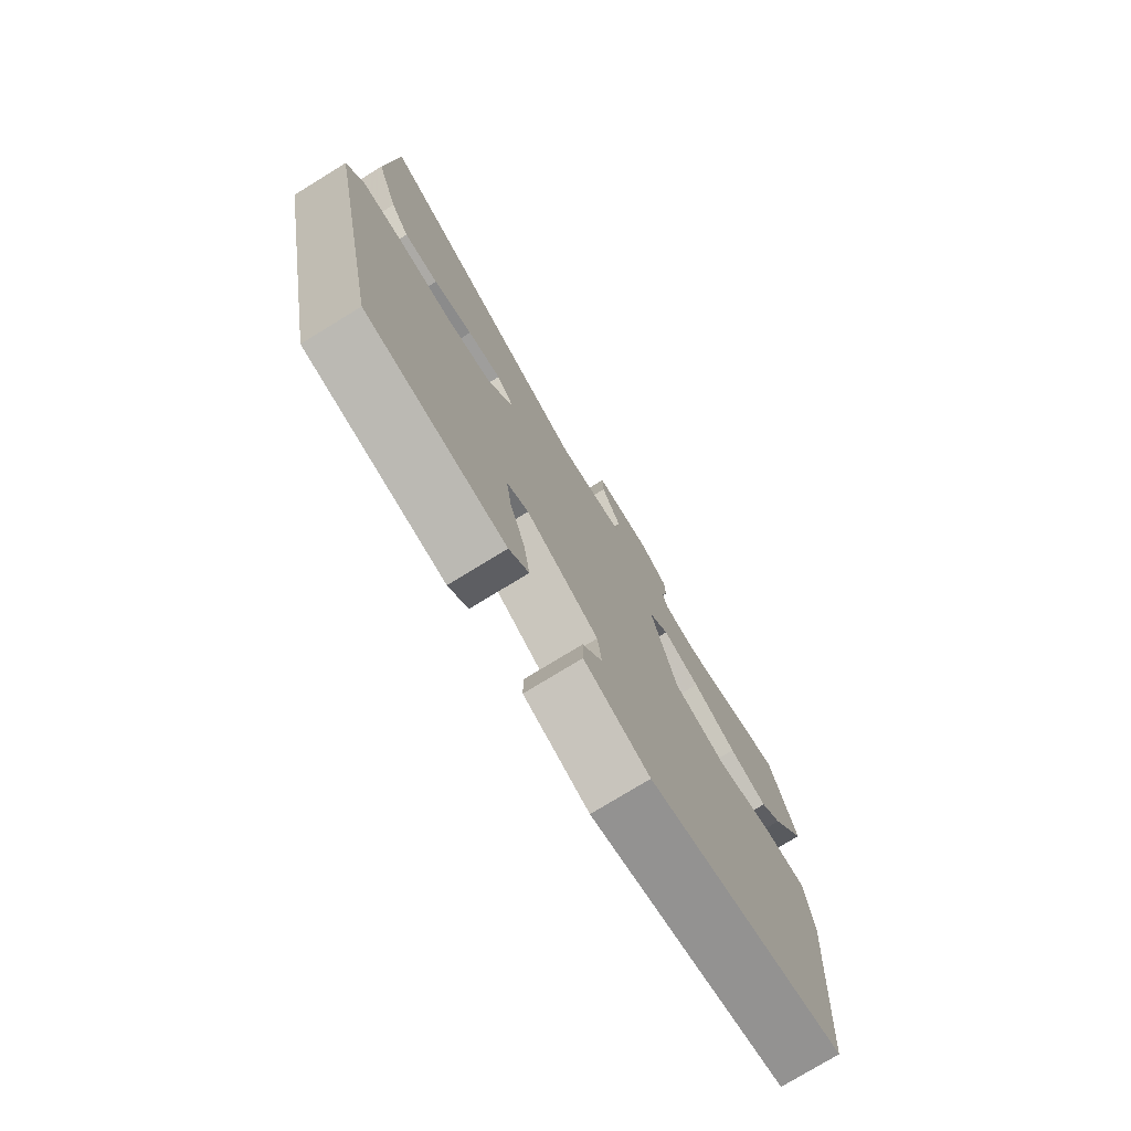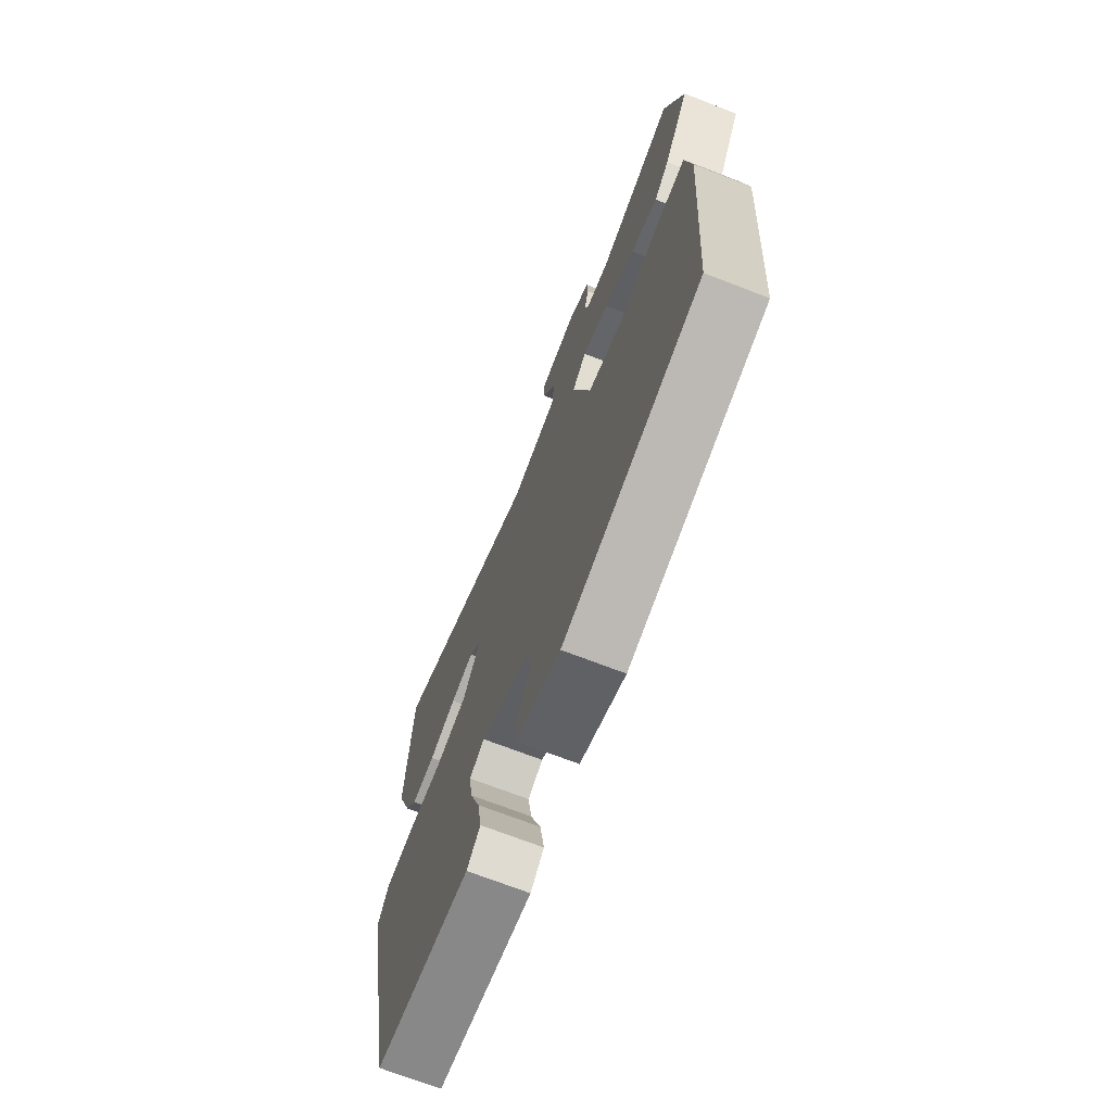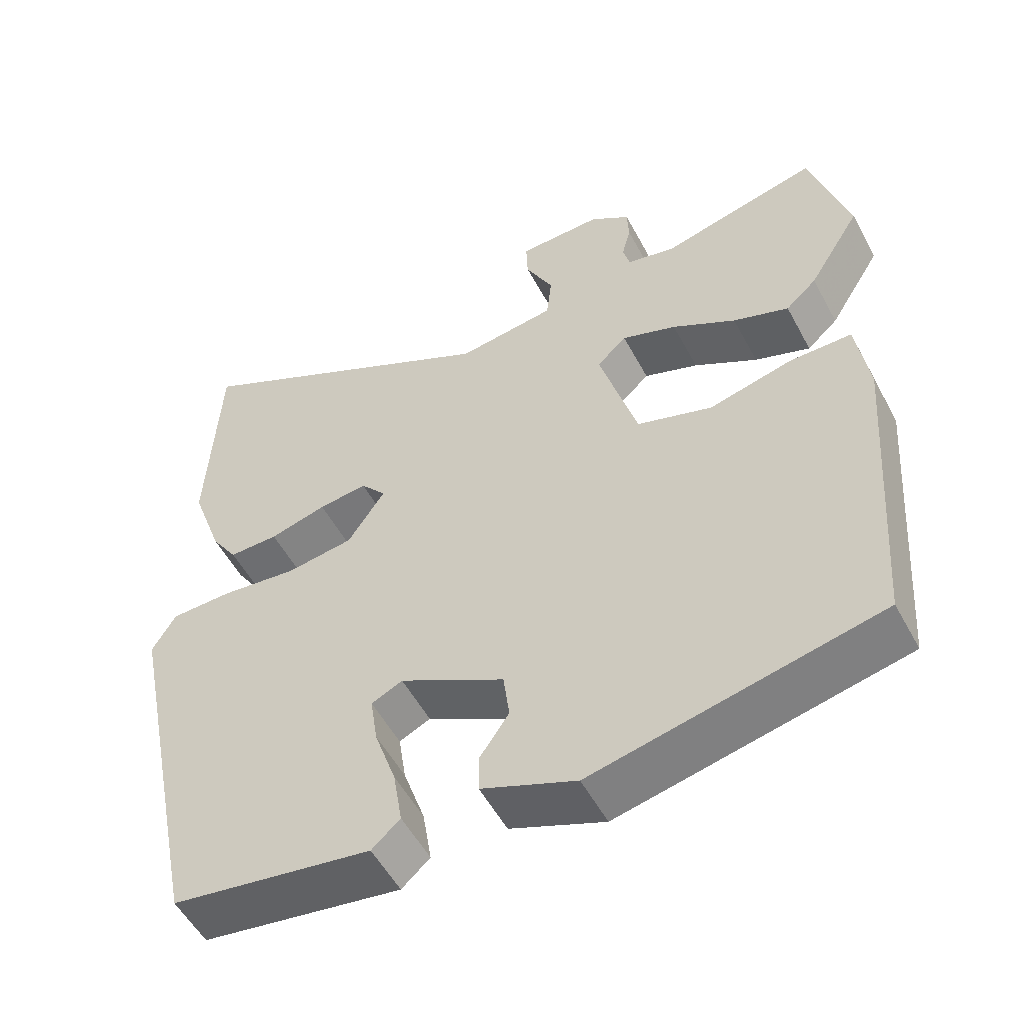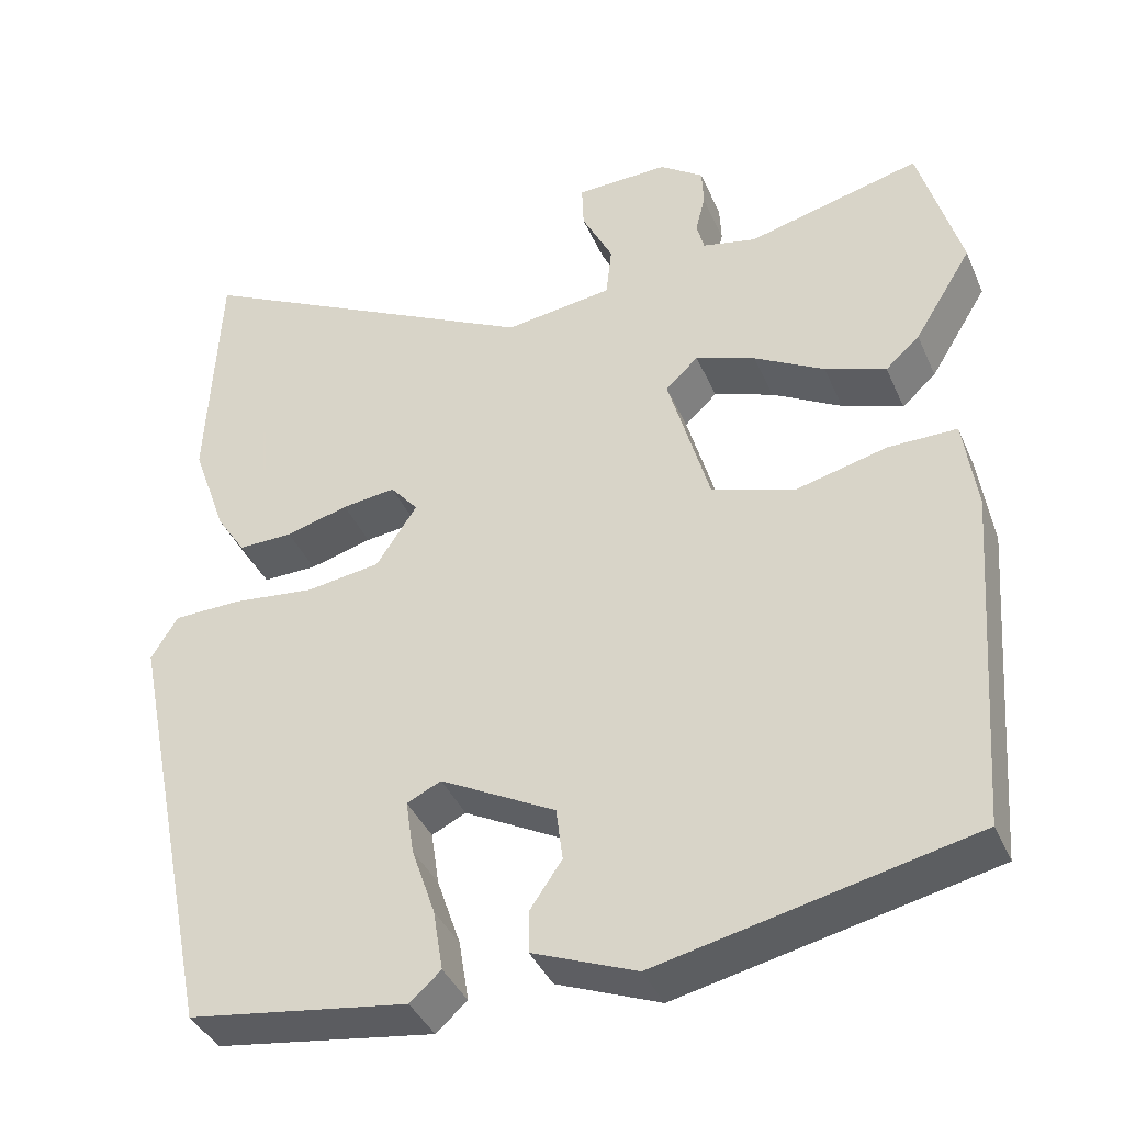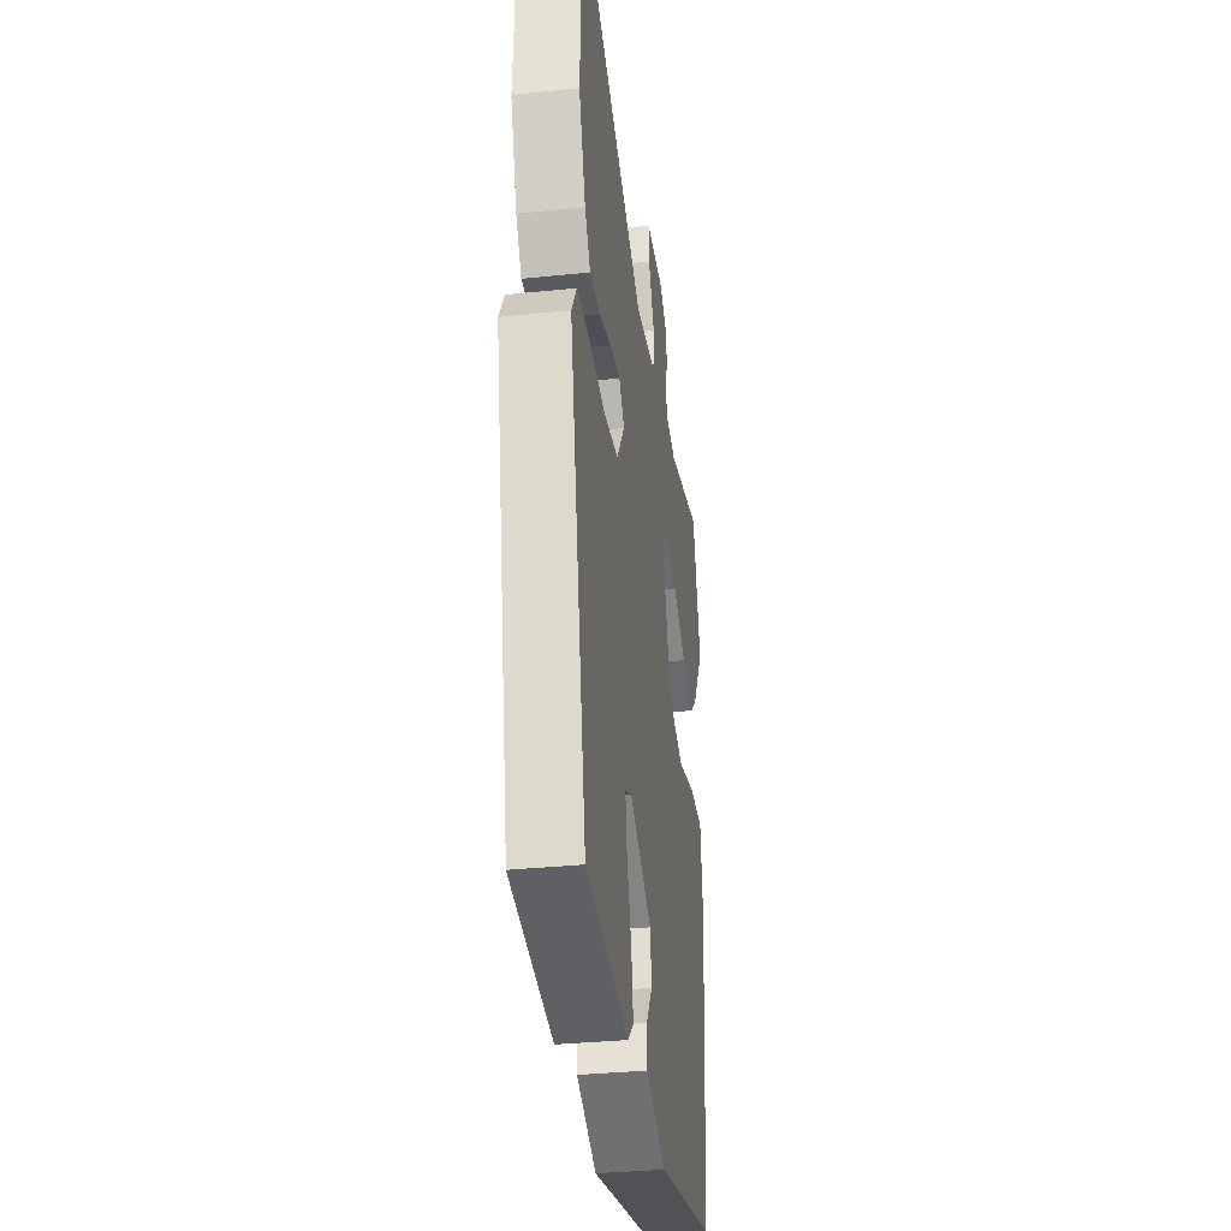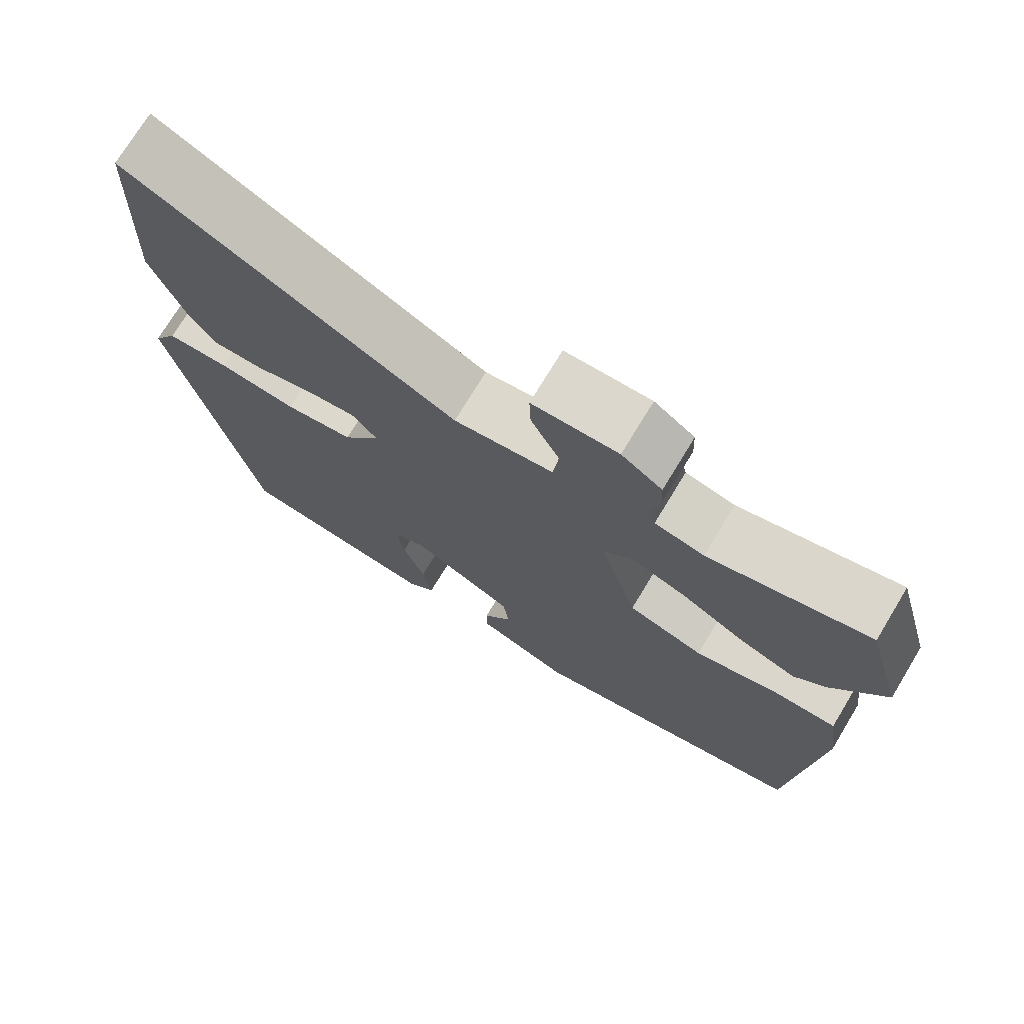
<metadata>
{"format":"obj","ext":"obj","renderer":"f3d","projection":"perspective","resolution":1024,"background":"white","views":[{"elev":-76.6,"azim":-58.5,"up":"+Z"},{"elev":-71.3,"azim":68.9,"up":"+Z"},{"elev":-53.9,"azim":27.9,"up":"+Z"},{"elev":-39.5,"azim":22.0,"up":"+Z"},{"elev":-33.7,"azim":-81.9,"up":"+Z"},{"elev":73.8,"azim":31.2,"up":"+Z"}]}
</metadata>
<code>
v -0.506 0.07 0.373
v -0.492 0.07 0.676
v -0.058 0.07 0.452
v 0.075 0.07 0.47
v 0.082 0.07 0.535
v 0.044 0.07 0.612
v 0.042 0.07 0.668
v 0.156 0.07 0.671
v 0.21 0.07 0.632
v 0.212 0.07 0.584
v 0.2 0.07 0.537
v 0.209 0.07 0.5
v 0.275 0.07 0.485
v 0.489 0.07 0.539
v 0.54 0.07 0.357
v 0.469 0.07 0.242
v 0.427 0.07 0.204
v 0.352 0.07 0.231
v 0.266 0.07 0.28
v 0.192 0.07 0.307
v 0.152 0.07 0.269
v 0.203 0.07 0.088
v 0.305 0.07 0.055
v 0.418 0.07 0.083
v 0.502 0.07 0.083
v 0.518 0.07 -0.032
v 0.486 0.07 -0.457
v 0.102 0.07 -0.541
v -0.025 0.07 -0.49
v -0.025 0.07 -0.438
v 0.014 0.07 -0.381
v 0.006 0.07 -0.316
v -0.135 0.07 -0.24
v -0.177 0.07 -0.26
v -0.167 0.07 -0.327
v -0.138 0.07 -0.413
v -0.126 0.07 -0.488
v -0.164 0.07 -0.522
v -0.433 0.07 -0.481
v -0.542 0.07 0.052
v -0.51 0.07 0.106
v -0.427 0.07 0.108
v -0.324 0.07 0.096
v -0.233 0.07 0.109
v -0.183 0.07 0.185
v -0.217 0.07 0.226
v -0.283 0.07 0.218
v -0.36 0.07 0.197
v -0.427 0.07 0.196
v -0.463 0.07 0.251
v -0.506 0 0.373
v -0.492 0 0.676
v -0.058 0 0.452
v 0.075 0 0.47
v 0.082 0 0.535
v 0.044 0 0.612
v 0.042 0 0.668
v 0.156 0 0.671
v 0.21 0 0.632
v 0.212 0 0.584
v 0.2 0 0.537
v 0.209 0 0.5
v 0.275 0 0.485
v 0.489 0 0.539
v 0.54 0 0.357
v 0.469 0 0.242
v 0.427 0 0.204
v 0.352 0 0.231
v 0.266 0 0.28
v 0.192 0 0.307
v 0.152 0 0.269
v 0.203 0 0.088
v 0.305 0 0.055
v 0.418 0 0.083
v 0.502 0 0.083
v 0.518 0 -0.032
v 0.486 0 -0.457
v 0.102 0 -0.541
v -0.025 0 -0.49
v -0.025 0 -0.438
v 0.014 0 -0.381
v 0.006 0 -0.316
v -0.135 0 -0.24
v -0.177 0 -0.26
v -0.167 0 -0.327
v -0.138 0 -0.413
v -0.126 0 -0.488
v -0.164 0 -0.522
v -0.433 0 -0.481
v -0.542 0 0.052
v -0.51 0 0.106
v -0.427 0 0.108
v -0.324 0 0.096
v -0.233 0 0.109
v -0.183 0 0.185
v -0.217 0 0.226
v -0.283 0 0.218
v -0.36 0 0.197
v -0.427 0 0.196
v -0.463 0 0.251
f 47 48 49 50
f 46 47 50 1
f 40 41 42 43
f 40 43 44
f 39 40 44
f 35 36 37 38
f 34 35 38 39
f 28 29 30 31
f 28 31 32
f 27 28 32
f 26 27 32 33
f 23 24 25 26
f 22 23 26 33
f 16 17 18 19
f 16 19 20
f 13 14 15 16
f 12 13 16 20
f 11 12 20 21
f 9 10 11
f 8 9 11 21
f 5 6 7 8
f 4 5 8 21
f 46 1 2 3
f 45 46 3 4
f 34 39 44 45
f 22 33 34 45
f 4 21 22 45
f 100 99 98 97
f 51 100 97 96
f 93 92 91 90
f 94 93 90
f 94 90 89
f 88 87 86 85
f 89 88 85 84
f 81 80 79 78
f 82 81 78
f 82 78 77
f 83 82 77 76
f 76 75 74 73
f 83 76 73 72
f 69 68 67 66
f 70 69 66
f 66 65 64 63
f 70 66 63 62
f 71 70 62 61
f 61 60 59
f 71 61 59 58
f 58 57 56 55
f 71 58 55 54
f 53 52 51 96
f 54 53 96 95
f 95 94 89 84
f 95 84 83 72
f 95 72 71 54
f 1 51 52 2
f 2 52 53 3
f 3 53 54 4
f 4 54 55 5
f 5 55 56 6
f 6 56 57 7
f 7 57 58 8
f 8 58 59 9
f 9 59 60 10
f 10 60 61 11
f 11 61 62 12
f 12 62 63 13
f 13 63 64 14
f 14 64 65 15
f 15 65 66 16
f 16 66 67 17
f 17 67 68 18
f 18 68 69 19
f 19 69 70 20
f 20 70 71 21
f 21 71 72 22
f 22 72 73 23
f 23 73 74 24
f 24 74 75 25
f 25 75 76 26
f 26 76 77 27
f 27 77 78 28
f 28 78 79 29
f 29 79 80 30
f 30 80 81 31
f 31 81 82 32
f 32 82 83 33
f 33 83 84 34
f 34 84 85 35
f 35 85 86 36
f 36 86 87 37
f 37 87 88 38
f 38 88 89 39
f 39 89 90 40
f 40 90 91 41
f 41 91 92 42
f 42 92 93 43
f 43 93 94 44
f 44 94 95 45
f 45 95 96 46
f 46 96 97 47
f 47 97 98 48
f 48 98 99 49
f 49 99 100 50
f 50 100 51 1

</code>
